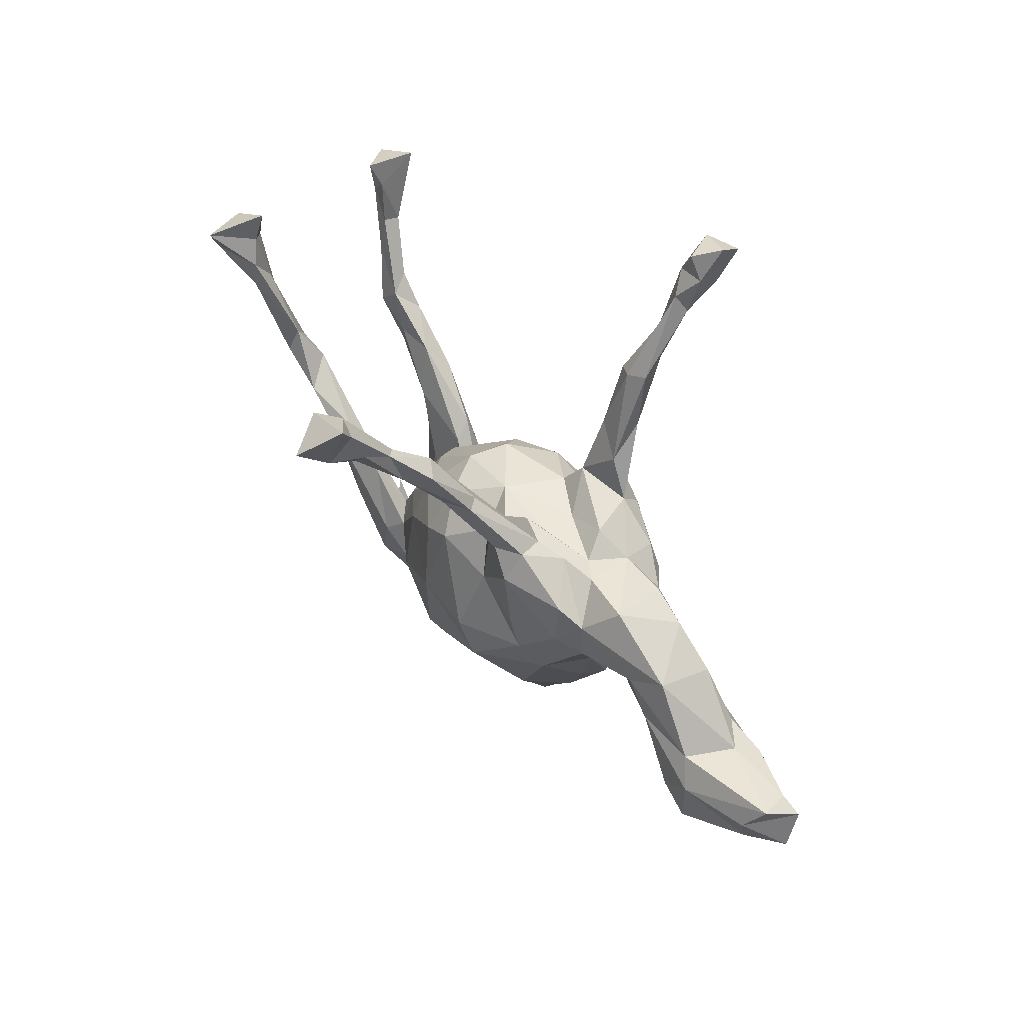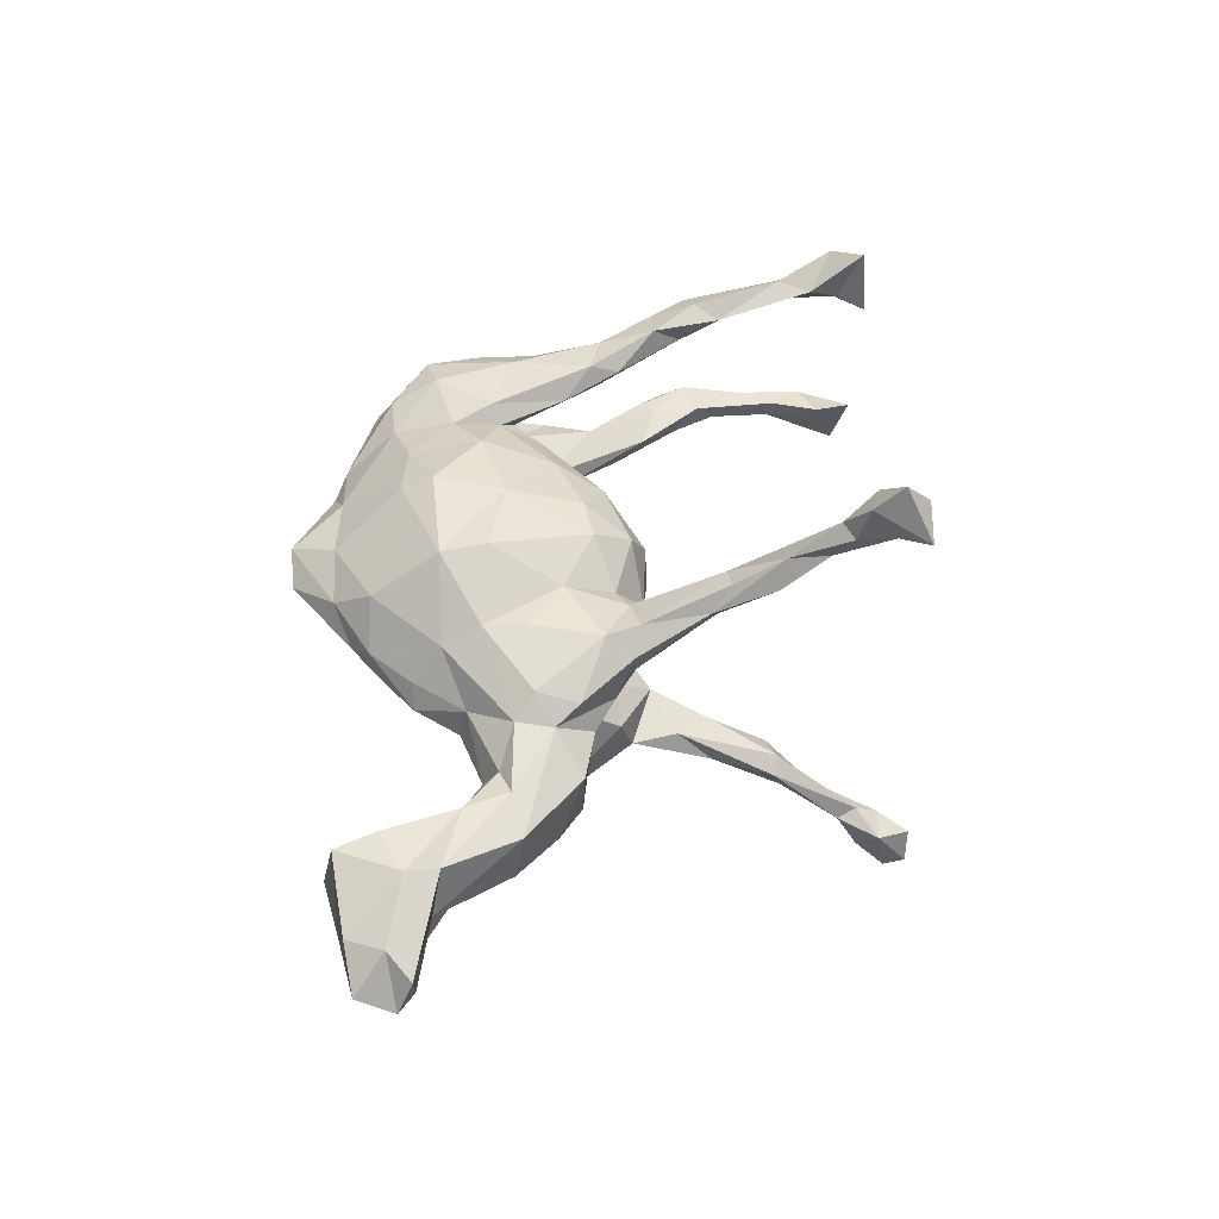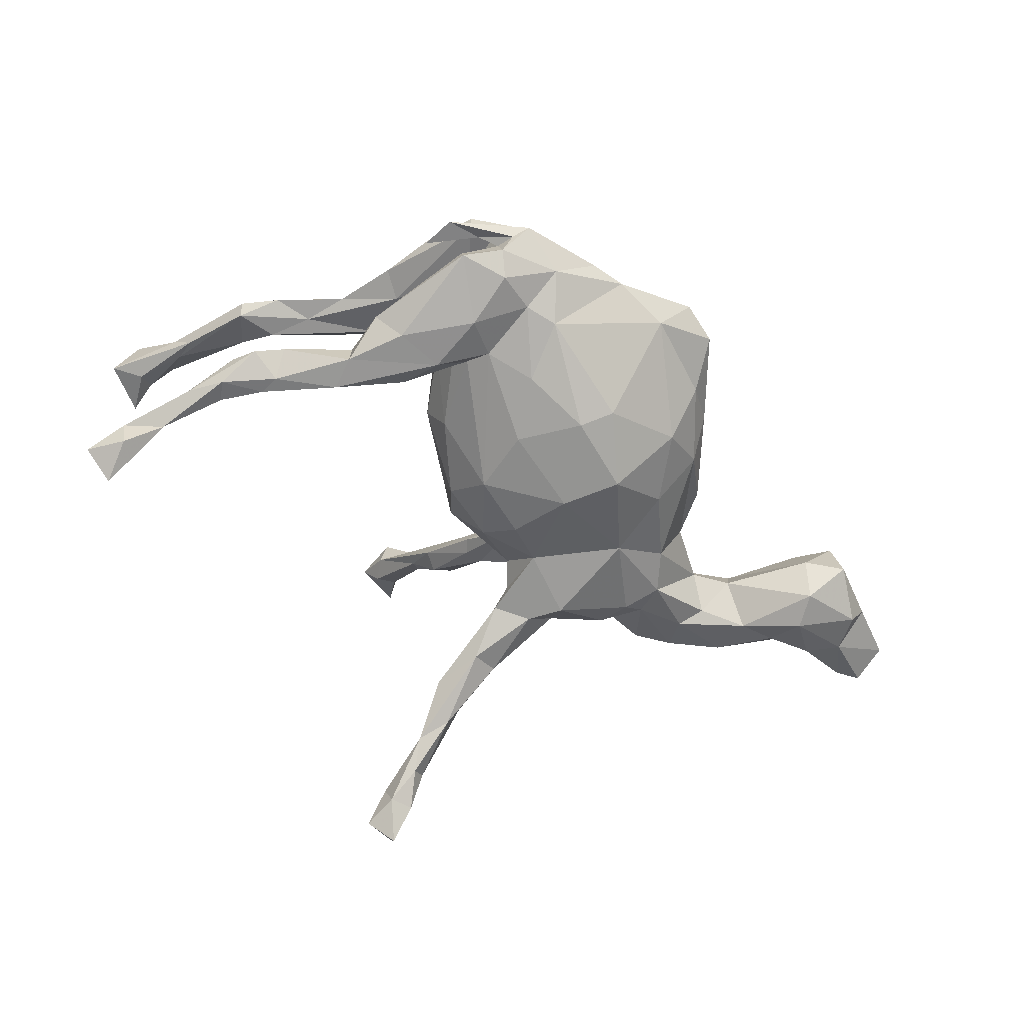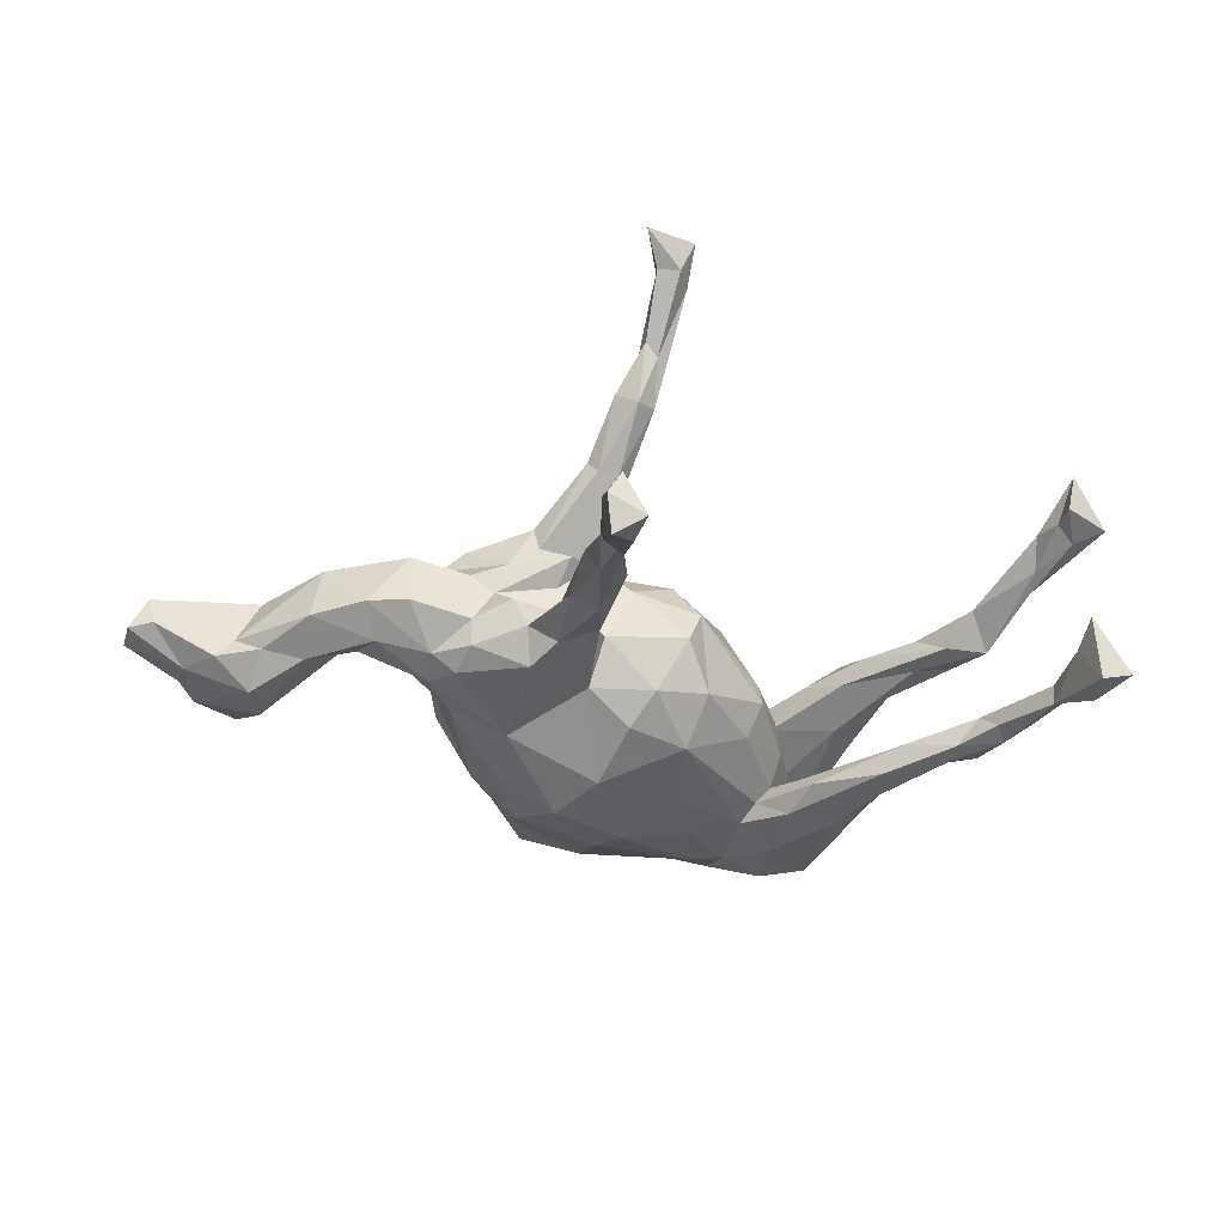
<metadata>
{"format":"obj","ext":"obj","renderer":"f3d","projection":"perspective","resolution":1024,"background":"white","views":[{"elev":51.8,"azim":53.8,"up":"+Y"},{"elev":52.0,"azim":105.6,"up":"+Z"},{"elev":-59.7,"azim":-35.0,"up":"+Z"},{"elev":-48.5,"azim":170.5,"up":"+Z"}]}
</metadata>
<code>
v 0.1517 0.6562 -0.4231
v 0.1649 0.6939 -0.3716
v 0.1102 0.6051 -0.3712
v 0.1543 0.6013 -0.3711
v 0.09938 0.6725 -0.388
v 0.1058 0.6271 -0.3255
v 0.1652 0.6423 -0.3218
v 0.1409 0.6908 -0.3152
v 0.1268 0.5483 -0.3263
v 0.1368 0.4495 -0.2643
v 0.1592 0.4428 -0.2096
v 0.1527 0.5622 -0.3075
v -0.705 0.355 -0.2587
v 0.1067 0.5036 -0.2809
v 0.1307 0.5903 -0.294
v -0.7206 0.2791 -0.2289
v -0.767 0.3385 -0.2224
v 0.1155 0.3177 -0.2034
v 0.1145 -0.1672 -0.1955
v 0.09982 0.2274 -0.149
v 0.1658 0.2027 -0.1637
v -0.6838 0.3273 -0.1673
v 0.05348 -0.07605 -0.202
v -0.01439 -0.2252 -0.1814
v 0.08485 0.4071 -0.2149
v 0.1276 0.437 -0.1899
v -0.6623 0.1497 -0.1606
v 0.09662 0.08859 -0.1427
v -0.6693 0.2287 -0.1942
v -0.6221 0.09788 -0.1638
v 0.1663 0.3283 -0.1911
v 0.2041 0.1451 -0.1705
v 0.2196 -0.03416 -0.1551
v 0.1711 -0.2775 -0.1111
v 0.1699 0.2662 -0.1321
v 0.2275 -0.1573 -0.1279
v -0.5408 0.03502 -0.1598
v -0.7297 0.2781 -0.1771
v -0.4374 -0.01453 -0.1586
v -0.4469 -0.07505 -0.1494
v -0.09098 -0.1256 -0.1687
v 0.01816 0.03905 -0.1764
v -0.0879 -0.004784 -0.1661
v -0.6701 0.2392 -0.16
v -0.3012 -0.1574 -0.1415
v -0.6029 0.1336 -0.1594
v -0.6641 0.1701 -0.1427
v -0.4714 0.02958 -0.1226
v -0.5992 0.02244 -0.1301
v -0.5471 0.07349 -0.1593
v 0.1093 0.311 -0.1527
v -0.1369 -0.2358 -0.1414
v 0.3617 0.02375 -0.1069
v -0.6936 0.3872 -0.1461
v 0.322 0.07972 -0.1365
v -0.2905 -0.2658 -0.1302
v -0.2279 -0.2221 -0.1147
v -0.2181 -0.337 -0.09536
v -0.01841 0.09913 -0.1399
v 0.3029 0.1391 -0.1276
v -0.6208 0.0695 -0.1116
v -0.3317 -0.08515 -0.1314
v -0.3152 -0.1158 -0.09478
v -0.2895 -0.3654 -0.1033
v -0.3903 -0.1693 -0.1391
v -0.5538 -0.007604 -0.1188
v -0.5426 0.03268 -0.1122
v 0.02757 -0.2734 -0.16
v -0.3763 -0.3525 -0.0879
v 0.1079 0.199 -0.1058
v -0.5808 0.1086 -0.1202
v -0.2486 -0.1796 -0.1009
v 0.2167 0.1957 -0.125
v 0.759 -0.1312 -0.06371
v 0.6646 -0.06721 -0.09084
v 0.3206 -0.04471 -0.09539
v 0.3659 0.08445 -0.1005
v -0.4411 -0.06918 -0.09074
v 0.4884 0.03257 -0.06181
v 0.4145 0.1628 -0.05806
v 0.4624 0.07731 -0.07885
v 0.5773 0.09245 -0.0513
v -0.4441 -0.1577 -0.1028
v 0.5772 0.008508 -0.07231
v 0.7298 -0.01494 -0.06492
v 0.6431 -0.1318 -0.07694
v 0.4863 0.1417 -0.05174
v -0.37 -0.1929 -0.0684
v 0.1646 0.1523 -0.03798
v -0.1145 0.07382 -0.1057
v -0.2043 -0.03562 -0.08752
v 0.07943 0.1547 -0.08181
v -0.2729 -0.1667 -0.07286
v 0.7821 -0.05922 -0.05903
v 0.258 -0.241 -0.05719
v 0.5167 -0.02596 -0.005341
v -0.3726 -0.3391 -0.05059
v -0.3082 -0.2717 -0.05602
v 0.6849 -0.2003 -0.0244
v -0.1572 -0.3419 -0.1039
v -0.317 -0.3972 -0.06858
v -0.2036 -0.4125 -0.04883
v 0.6512 0.0067 -0.05702
v 0.8405 0.00947 -0.02517
v -0.2296 -0.008039 -0.02486
v 0.03044 -0.435 -0.03299
v 0.7002 -0.009192 -0.02744
v 0.1735 -0.3595 -0.03542
v 0.7909 -0.1362 -0.01265
v -0.2876 -0.1298 -0.02364
v -0.06895 0.1438 -0.04734
v 0.2416 0.1819 -0.04589
v -0.3173 -0.3808 -0.02002
v 0.4463 -0.002346 -0.005362
v 0.3055 0.1439 -0.06635
v -0.09318 0.1338 0.02625
v -0.3535 -0.3687 -0.002508
v -0.2859 -0.4398 -0.002469
v -0.306 -0.4143 -0.02326
v -0.4177 -0.3642 -0.005981
v -0.3183 -0.2065 -0.004392
v -0.4307 -0.3034 -0.009833
v 0.3146 0.1568 0.02928
v 0.07536 -0.4741 0.02737
v -0.07034 -0.4459 0.002285
v 0.2381 -0.3074 -0.000989
v 0.3565 -0.07161 -0.01084
v 0.3337 -0.1599 -0.003494
v 0.6206 -0.1585 -0.001722
v -0.2709 -0.08991 0.01876
v -0.1348 -0.4446 0.008701
v -0.2926 -0.4186 0.02906
v -0.4048 -0.3492 0.01706
v 0.1635 0.1544 0.02704
v 0.6814 -0.1798 0.0739
v 0.8909 -0.07701 -0.00037
v 0.1416 -0.4505 0.002559
v 0.2693 0.1484 0.001376
v 0.1824 -0.3554 0.04332
v 0.3441 -0.06112 0.04541
v 0.8829 -0.007212 -0.02955
v 0.6331 -0.1178 0.08285
v 0.8536 0.01209 0.02782
v -0.2974 -0.1953 0.03349
v 0.8112 -0.1176 0.03471
v -0.2226 -0.004509 0.01311
v 0.08687 -0.3854 0.06749
v -0.3245 -0.385 0.03102
v -0.01977 -0.4087 0.05927
v 0.4187 0.1685 0.04234
v 0.3071 -0.1691 0.03868
v -0.3668 -0.358 0.05071
v 0.563 0.1064 0.04892
v 0.8249 -0.04066 0.05714
v 0.2623 -0.2637 0.03151
v -0.2648 -0.3961 0.07726
v 0.1458 0.2008 0.0598
v -0.3123 -0.2775 0.05266
v -0.2491 -0.1047 0.0698
v -0.2772 -0.1659 0.07268
v 0.4512 0.03 0.05329
v 0.6622 -0.001799 0.06473
v 0.1921 -0.2792 0.09993
v 0.4955 0.06554 0.07163
v 0.546 -0.002747 0.07044
v 0.2522 0.1753 0.04918
v -0.1486 0.04123 0.09532
v 0.6968 -0.05146 0.08944
v 0.03309 0.1643 0.03101
v -0.3674 -0.3605 0.08739
v -0.3966 -0.1419 0.06991
v 0.3655 0.1023 0.08997
v -0.5116 0.0062 0.09334
v -0.4118 -0.2738 0.08481
v 0.07573 0.1255 0.1043
v -0.5531 0.07489 0.08877
v 0.202 0.1964 0.07447
v -0.1921 -0.3675 0.08299
v -0.6277 0.07544 0.08859
v -0.4799 -0.06792 0.09554
v 0.2681 -0.1266 0.1062
v 0.3758 0.03443 0.09465
v -0.3898 -0.04674 0.09097
v -0.5818 0.01199 0.1069
v -0.1097 -0.3088 0.1331
v 0.09707 0.1707 0.07801
v -0.3806 -0.1936 0.1277
v -0.4407 -0.1759 0.08768
v -0.3067 -0.3228 0.118
v 0.3225 0.1347 0.1125
v -0.3274 -0.08333 0.1096
v -0.635 0.0613 0.1112
v -0.2404 -0.1806 0.1057
v -0.5968 0.0902 0.145
v -0.1578 -0.05053 0.1321
v -0.2116 -0.26 0.1186
v -0.04693 0.1208 0.1024
v -0.676 0.1998 0.1189
v -0.4152 -0.005115 0.1187
v 0.3281 0.05692 0.1266
v -0.3911 -0.05192 0.1454
v -0.2644 -0.2015 0.1334
v 0.2327 -0.06517 0.143
v -0.5116 0.03535 0.1428
v 0.1156 0.04422 0.1445
v 0.109 0.1589 0.1225
v -0.7179 0.3232 0.1181
v -0.4722 -0.05778 0.1246
v -0.6896 0.3428 0.1437
v -0.01021 -0.2889 0.1558
v -0.5878 0.1403 0.1242
v 0.2128 0.199 0.1206
v -0.6748 0.2429 0.1283
v 0.2078 0.1457 0.1592
v -0.1514 -0.185 0.1592
v 0.2158 0.009416 0.1507
v 0.1369 0.3089 0.1858
v -0.06156 0.0298 0.157
v -0.6911 0.3968 0.1226
v 0.1638 0.1947 0.1498
v -0.6981 0.2326 0.15
v -0.02637 -0.2326 0.1858
v 0.06485 0.2886 0.1699
v -0.7722 0.3483 0.135
v 0.001484 0.06588 0.1579
v 0.132 -0.1704 0.185
v -0.6799 0.2312 0.163
v 0.09924 -0.09261 0.196
v -0.02929 -0.1002 0.1897
v 0.1181 0.3134 0.1634
v -0.6677 0.2964 0.164
v 0.08089 0.3133 0.1632
v 0.06663 0.4241 0.2259
v -0.7437 0.3153 0.2044
v 0.1015 0.333 0.2277
v 0.03478 0.4023 0.2393
v -0.7189 0.3822 0.2335
v 0.1066 0.4157 0.2477
v 0.06766 0.3162 0.218
v 0.07429 0.4175 0.2932
v 0.04055 0.4963 0.3722
v 0.04153 0.4728 0.2928
v 0.0646 0.4887 0.3123
v 0.06571 0.5245 0.3647
v 0.02269 0.601 0.3785
v 0.001219 0.6283 0.4239
v 0.003128 0.5594 0.3877
v 0.009588 0.5449 0.4326
v 0.06194 0.5909 0.3863
v 0.08905 0.6513 0.4193
v 0.05335 0.5426 0.431
v 0.03977 0.5916 0.4886
f 231 213 209
f 206 220 239
f 203 205 228
f 209 237 231
f 221 227 234
f 224 221 234
f 227 231 234
f 211 231 227
f 233 232 236
f 230 232 233
f 236 232 223
f 220 235 239
f 220 217 235
f 215 229 195
f 218 195 229
f 225 218 229
f 225 229 228
f 205 225 228
f 229 215 222
f 228 229 226
f 229 222 226
f 226 203 228
f 234 231 237
f 117 132 148
f 233 242 243
f 223 239 236
f 233 236 242
f 19 23 33
f 23 41 43
f 23 24 41
f 41 24 52
f 32 60 55
f 33 32 55
f 33 28 32
f 23 28 33
f 23 42 28
f 45 56 65
f 32 73 60
f 42 43 59
f 23 43 42
f 40 45 65
f 32 21 73
f 21 31 73
f 21 32 28
f 28 42 59
f 43 90 59
f 45 39 62
f 40 39 45
f 31 35 73
f 18 21 20
f 37 39 40
f 35 26 51
f 11 26 35
f 31 11 35
f 18 31 21
f 14 18 25
f 74 75 94
f 94 75 85
f 75 74 86
f 106 34 108
f 85 75 103
f 84 75 86
f 34 36 95
f 68 34 106
f 100 68 106
f 103 84 82
f 75 84 103
f 79 84 96
f 76 127 95
f 36 76 95
f 102 58 100
f 64 58 102
f 64 102 101
f 82 81 87
f 81 84 79
f 84 81 82
f 81 79 53
f 76 33 53
f 36 33 76
f 52 100 58
f 69 64 101
f 87 77 80
f 81 77 87
f 20 21 28
f 43 41 57
f 57 41 52
f 59 90 111
f 28 59 92
f 59 111 92
f 70 20 28
f 70 28 92
f 35 51 70
f 70 51 20
f 73 35 70
f 40 65 83
f 78 83 88
f 63 78 88
f 45 62 72
f 72 62 63
f 43 72 91
f 43 91 90
f 115 73 112
f 112 73 70
f 115 60 73
f 83 69 97
f 56 69 65
f 65 69 83
f 63 98 93
f 63 88 98
f 57 45 72
f 93 72 63
f 91 72 93
f 72 43 57
f 55 60 77
f 77 60 115
f 77 115 80
f 56 64 69
f 64 56 58
f 56 45 57
f 57 52 58
f 56 57 58
f 53 55 77
f 53 77 81
f 117 120 122
f 87 80 150
f 80 115 150
f 115 123 150
f 115 138 123
f 91 93 110
f 93 121 110
f 93 98 121
f 88 97 98
f 122 120 133
f 115 112 138
f 138 89 134
f 112 89 138
f 70 89 112
f 130 110 121
f 91 110 105
f 92 169 89
f 89 169 134
f 169 111 116
f 92 111 169
f 111 90 116
f 116 90 105
f 90 91 105
f 146 105 130
f 130 105 110
f 99 86 74
f 88 83 97
f 89 70 92
f 29 16 13
f 17 13 16
f 9 12 10
f 12 7 15
f 4 12 9
f 4 7 12
f 3 9 14
f 6 3 14
f 3 4 9
f 8 7 2
f 6 7 8
f 7 6 15
f 2 5 8
f 8 5 6
f 5 3 6
f 4 1 7
f 1 2 7
f 3 1 4
f 2 1 5
f 5 1 3
f 25 20 51
f 25 18 20
f 39 50 48
f 39 37 50
f 25 51 26
f 87 150 153
f 120 132 133
f 113 117 148
f 128 140 151
f 138 134 157
f 166 138 157
f 166 157 177
f 123 138 166
f 144 158 160
f 160 158 171
f 171 183 160
f 130 144 159
f 144 160 159
f 150 123 172
f 123 166 172
f 172 166 190
f 188 152 174
f 171 158 152
f 171 152 188
f 144 121 158
f 153 150 172
f 164 153 172
f 132 117 133
f 152 148 170
f 174 152 170
f 113 148 121
f 158 148 152
f 121 148 158
f 127 114 140
f 140 114 161
f 161 165 164
f 161 164 182
f 132 131 156
f 148 132 170
f 170 132 156
f 151 140 181
f 14 25 26
f 50 46 71
f 50 30 46
f 37 30 50
f 49 30 37
f 71 46 44
f 44 38 47
f 47 38 27
f 46 29 44
f 29 30 27
f 30 29 46
f 29 22 44
f 29 13 22
f 38 29 27
f 16 29 38
f 13 54 22
f 22 38 44
f 38 22 54
f 17 38 54
f 16 38 17
f 18 10 31
f 10 11 31
f 10 12 11
f 10 18 14
f 15 14 26
f 26 11 15
f 6 14 15
f 12 15 11
f 9 10 14
f 54 13 17
f 146 159 167
f 146 130 159
f 157 134 186
f 134 169 186
f 169 116 197
f 116 167 197
f 116 146 167
f 105 146 116
f 109 136 145
f 94 136 109
f 74 94 109
f 99 74 109
f 99 109 135
f 106 108 137
f 106 137 124
f 104 107 143
f 104 143 141
f 141 94 104
f 94 141 136
f 94 85 104
f 137 126 139
f 121 144 130
f 129 86 99
f 183 176 199
f 173 176 183
f 176 211 204
f 199 176 204
f 107 82 153
f 155 128 151
f 129 99 135
f 114 96 161
f 161 96 165
f 164 165 162
f 107 153 162
f 153 164 162
f 131 125 149
f 131 178 156
f 178 131 149
f 149 147 210
f 163 155 181
f 155 151 181
f 96 129 165
f 168 162 165
f 165 142 168
f 143 162 168
f 143 168 154
f 107 162 143
f 125 124 149
f 124 147 149
f 124 139 147
f 139 163 147
f 126 155 139
f 163 139 155
f 165 129 142
f 142 135 168
f 135 145 168
f 145 154 168
f 136 141 154
f 141 143 154
f 124 137 139
f 142 129 135
f 117 122 133
f 194 184 204
f 192 184 194
f 184 208 204
f 184 180 208
f 173 180 184
f 179 184 192
f 179 173 184
f 204 211 194
f 176 179 211
f 179 176 173
f 194 211 227
f 227 192 194
f 221 192 227
f 198 192 221
f 198 179 192
f 179 213 211
f 213 179 198
f 211 213 231
f 224 198 221
f 213 198 207
f 207 198 224
f 207 219 209
f 213 207 209
f 224 219 207
f 145 136 154
f 135 109 145
f 137 108 126
f 108 95 126
f 34 95 108
f 125 106 124
f 85 107 104
f 85 103 107
f 86 129 96
f 126 128 155
f 95 128 126
f 102 125 131
f 100 125 102
f 125 100 106
f 118 102 131
f 103 82 107
f 79 96 114
f 128 127 140
f 95 127 128
f 132 118 131
f 113 101 119
f 101 118 119
f 114 53 79
f 127 76 114
f 113 119 117
f 98 97 113
f 97 101 113
f 120 118 132
f 120 119 118
f 119 120 117
f 82 87 153
f 121 98 113
f 84 86 96
f 101 102 118
f 76 53 114
f 97 69 101
f 63 48 78
f 40 83 78
f 62 48 63
f 217 230 238
f 236 239 241
f 230 233 238
f 233 243 238
f 217 238 240
f 238 243 240
f 239 235 240
f 235 217 240
f 242 247 245
f 243 242 245
f 243 245 249
f 242 236 247
f 247 236 241
f 243 244 240
f 240 244 241
f 239 240 241
f 246 245 247
f 245 246 250
f 245 250 249
f 244 243 249
f 247 241 248
f 244 249 251
f 246 247 248
f 249 250 251
f 241 244 251
f 241 251 248
f 250 246 252
f 248 251 252
f 246 248 252
f 251 250 252
f 48 67 78
f 66 78 67
f 66 40 78
f 37 40 66
f 48 71 67
f 61 49 66
f 49 37 66
f 50 71 48
f 61 67 71
f 61 66 67
f 27 49 61
f 47 27 61
f 30 49 27
f 47 61 71
f 44 47 71
f 19 36 34
f 68 19 34
f 24 68 100
f 19 33 36
f 24 19 68
f 19 24 23
f 24 100 52
f 33 55 53
f 62 39 48
f 202 191 201
f 193 191 202
f 193 160 191
f 188 174 187
f 212 220 214
f 212 214 190
f 206 214 220
f 206 205 214
f 175 225 205
f 175 205 206
f 186 175 206
f 225 197 218
f 167 195 218
f 167 159 195
f 183 191 160
f 202 201 187
f 217 220 212
f 177 230 217
f 212 177 217
f 186 206 223
f 177 157 186
f 175 197 225
f 175 169 197
f 197 167 218
f 191 199 201
f 191 183 199
f 208 187 201
f 188 187 208
f 208 180 188
f 223 206 239
f 232 186 223
f 230 186 232
f 177 186 230
f 201 199 204
f 204 208 201
f 159 160 193
f 212 166 177
f 186 169 175
f 171 188 180
f 173 171 180
f 171 173 183
f 209 219 237
f 237 224 234
f 219 224 237
f 166 212 190
f 164 172 182
f 140 182 181
f 140 161 182
f 156 178 189
f 189 202 187
f 159 193 195
f 195 193 215
f 214 205 216
f 200 214 216
f 190 214 200
f 174 170 187
f 170 189 187
f 189 196 202
f 215 193 196
f 196 193 202
f 216 205 203
f 203 200 216
f 182 200 203
f 182 172 200
f 200 172 190
f 170 156 189
f 189 178 196
f 178 185 196
f 196 185 215
f 185 210 222
f 185 222 215
f 181 182 203
f 149 185 178
f 210 147 226
f 210 226 222
f 163 226 147
f 163 181 226
f 226 181 203
f 185 149 210

</code>
